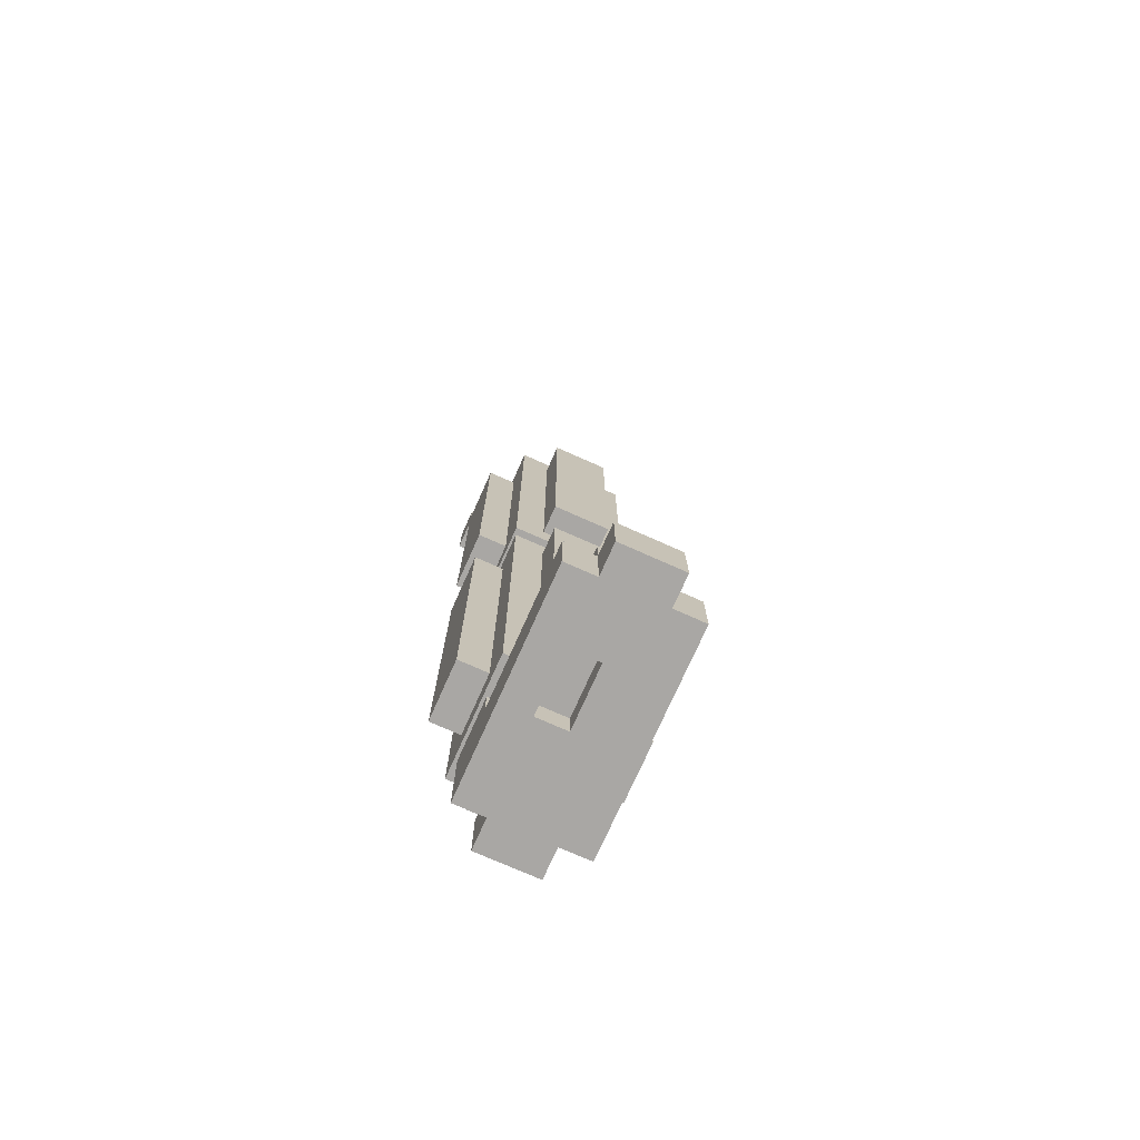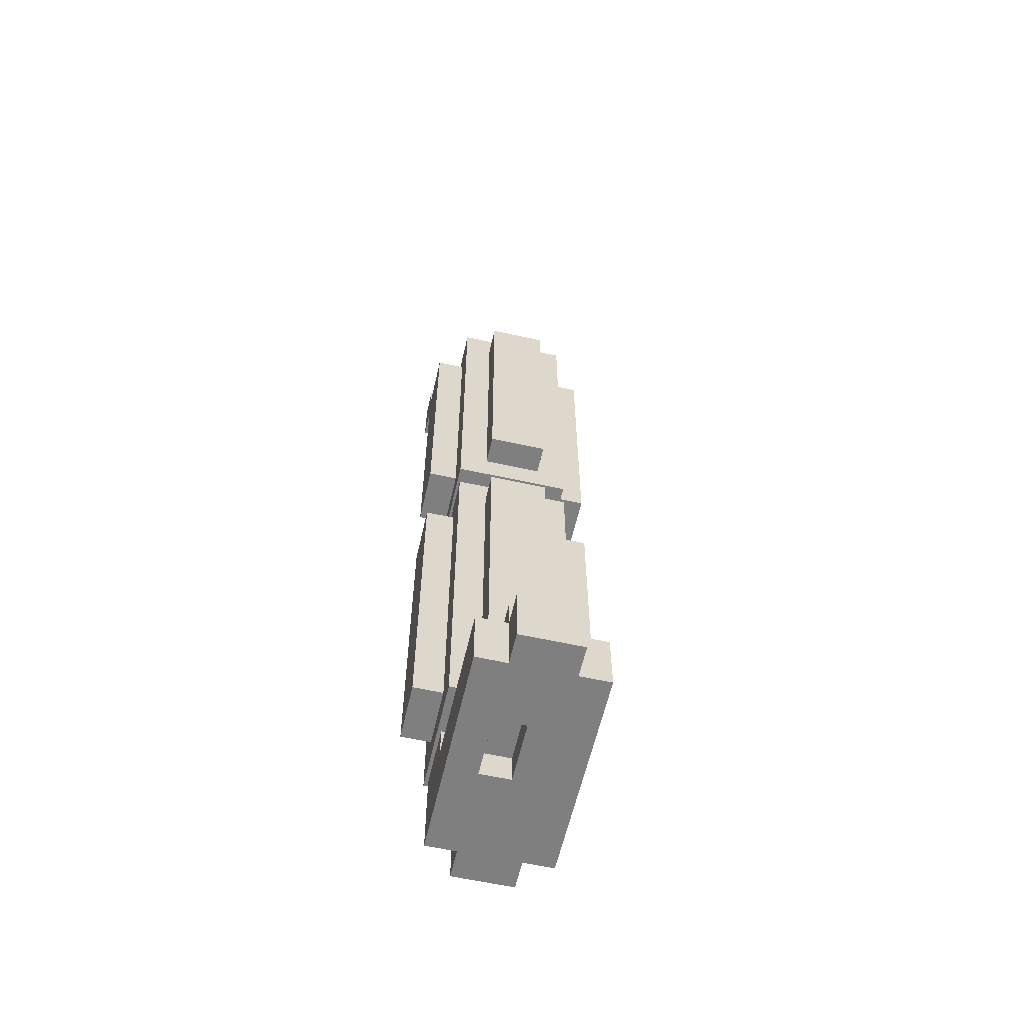
<metadata>
{"format":"obj","ext":"obj","renderer":"f3d","projection":"perspective","resolution":1024,"background":"white","views":[{"elev":-74.7,"azim":156.0,"up":"+Y"},{"elev":-59.9,"azim":167.2,"up":"+Y"}]}
</metadata>
<code>
o
v -0.6 0.6 0.8
v -0.6 0.6 0.6
v -0.6 1 0.7
v -0.6 1 0.6
v -0.6 1.5 0.7
v -0.6 1.5 0.6
v -0.6 1.7 0.8
v -0.6 1.7 0.6
v -0.6 2 0.8
v -0.6 2 0.6
v -0.6 3 0.8
v -0.6 3 0.6
v -0.5 0.1 0.8
v -0.5 0.1 0.2
v -0.5 0.1 0.1
v -0.5 0.2 0.7
v -0.5 0.2 0.6
v -0.5 0.3 0.8
v -0.5 0.3 0.7
v -0.5 0.3 0.6
v -0.5 0.3 0.2
v -0.5 0.3 0.1
v -0.5 0.5 0.9
v -0.5 0.5 0.8
v -0.5 0.5 0.6
v -0.5 0.5 0.5
v -0.5 0.6 0.8
v -0.5 0.6 0.6
v -0.5 1 0.6
v -0.5 1.5 0.6
v -0.5 1.6 0.6
v -0.5 1.6 0.5
v -0.5 1.7 0.8
v -0.5 1.7 0.6
v -0.5 1.8 0.9
v -0.5 1.8 0.8
v -0.5 1.8 0.6
v -0.5 1.8 0.5
v -0.5 1.9 0.9
v -0.5 1.9 0.8
v -0.5 1.9 0.6
v -0.5 1.9 0.5
v -0.5 2 0.9
v -0.5 2 0.8
v -0.5 2 0.6
v -0.5 2 0.5
v -0.5 3 0.8
v -0.5 3 0.6
v -0.5 3.1 0.9
v -0.5 3.1 0.8
v -0.5 3.1 0.6
v -0.5 3.1 0.5
v -0.4 0.1 0.9
v -0.4 0.1 0.8
v -0.4 0.1 0.1
v -0.4 0.1 0
v -0.4 0.3 0.9
v -0.4 0.3 0.8
v -0.4 0.3 0.7
v -0.4 0.3 0.6
v -0.4 0.3 0.4
v -0.4 0.3 0.3
v -0.4 0.3 0.2
v -0.4 0.3 0.1
v -0.4 0.3 0
v -0.4 0.4 0.6
v -0.4 0.4 0.4
v -0.4 0.4 0.3
v -0.4 0.4 0.1
v -0.4 0.5 0.8
v -0.4 0.5 0.6
v -0.4 0.6 1
v -0.4 0.6 0.9
v -0.4 0.6 0.5
v -0.4 0.6 0.4
v -0.4 0.8 0.5
v -0.4 0.8 0.4
v -0.4 1.4 0.5
v -0.4 1.4 0.4
v -0.4 1.6 0.5
v -0.4 1.7 1
v -0.4 1.7 0.9
v -0.4 1.7 0.5
v -0.4 1.7 0.4
v -0.4 1.8 0.8
v -0.4 1.8 0.7
v -0.4 1.8 0.6
v -0.4 1.9 0.8
v -0.4 1.9 0.7
v -0.4 1.9 0.6
v -0.4 2 1
v -0.4 2 0.9
v -0.4 2 0.5
v -0.4 2 0.4
v -0.4 2.2 0.5
v -0.4 2.2 0.4
v -0.4 3 1
v -0.4 3 0.9
v -0.4 3 0.5
v -0.4 3 0.4
v -0.3 3 1
v -0.3 3 0.9
v -0.3 3.1 1
v -0.3 3.1 0.9
v -0.3 3.1 0.8
v -0.3 3.1 0.6
v -0.3 3.2 0.9
v -0.3 3.2 0.8
v -0.3 3.2 0.6
v -0.2 0.1 0.5
v -0.2 0.1 0.3
v -0.2 0.2 0.5
v -0.2 0.2 0.3
v -0.3 0.1 0.5
v -0.3 0.1 0.3
v -0.3 0.2 0.5
v -0.3 0.2 0.3
v -0.2 0.1 0.9
v -0.2 0.1 0.8
v -0.2 0.1 0.1
v -0.2 0.1 0
v -0.2 0.3 0.9
v -0.2 0.3 0.8
v -0.2 0.3 0.6
v -0.2 0.3 0.1
v -0.2 0.3 0
v -0.2 0.4 0.8
v -0.2 0.4 0.6
v -0.2 0.4 0.1
v -0.2 0.5 0.8
v -0.2 0.5 0.6
v -0.2 0.6 1
v -0.2 0.6 0.9
v -0.2 0.6 0.5
v -0.2 0.6 0.4
v -0.2 1.6 0.5
v -0.2 1.6 0.4
v -0.2 1.7 1
v -0.2 1.7 0.9
v -0.2 1.7 0.5
v -0.2 1.7 0.4
v -0.2 1.8 0.8
v -0.2 1.8 0.7
v -0.2 1.8 0.6
v -0.2 1.9 0.8
v -0.2 1.9 0.7
v -0.2 1.9 0.6
v -0.2 2 1
v -0.2 2 0.9
v -0.2 2 0.5
v -0.2 2 0.4
v -0.2 2.2 0.5
v -0.2 2.2 0.4
v -0.2 2.8 1
v -0.2 2.8 0.9
v -0.2 3 1
v -0.2 3 0.9
v -0.2 3 0.5
v -0.2 3 0.4
v -0.2 3.1 1
v -0.2 3.1 0.9
v -0.2 3.1 0.8
v -0.2 3.1 0.6
v -0.2 3.2 0.9
v -0.2 3.2 0.8
v -0.2 3.2 0.6
v -0.1 0.1 0.8
v -0.1 0.1 0.1
v -0.1 0.3 0.6
v -0.1 0.3 0.1
v -0.1 0.4 0.8
v -0.1 0.4 0.6
v -0.1 0.5 0.9
v -0.1 0.5 0.5
v -0.1 0.6 0.8
v -0.1 0.6 0.6
v -0.1 1.7 0.8
v -0.1 1.7 0.6
v -0.1 1.8 0.9
v -0.1 1.8 0.5
v -0.1 1.9 0.9
v -0.1 1.9 0.8
v -0.1 1.9 0.6
v -0.1 1.9 0.5
v -0.1 2 0.9
v -0.1 2 0.8
v -0.1 2 0.7
v -0.1 2 0.6
v -0.1 2.1 0.6
v -0.1 2.2 0.6
v -0.1 2.2 0.5
v -0.1 2.8 1
v -0.1 2.8 0.9
v -0.1 2.9 0.9
v -0.1 2.9 0.8
v -0.1 3 1
v -0.1 3 0.9
v -0.1 3 0.8
v -0.1 3 0.6
v -0.1 3.1 0.8
v -0.1 3.1 0.5
v -5.96e-08 0.6 0.8
v -5.96e-08 0.6 0.6
v -5.96e-08 1.7 0.8
v -5.96e-08 1.7 0.6
v -5.96e-08 2 0.8
v -5.96e-08 2 0.7
v -5.96e-08 2 0.6
v -5.96e-08 2.1 0.7
v -5.96e-08 2.1 0.6
v -5.96e-08 2.9 0.9
v -5.96e-08 2.9 0.8
v -5.96e-08 3 0.8
v -5.96e-08 3 0.6
v -5.96e-08 3.1 0.9
v -5.96e-08 3.1 0.8
v -0.4 0.6 1
v -0.4 1.7 1
v -0.4 2 1
v -0.4 3 1
v -0.3 3 1
v -0.3 3.1 1
v -0.2 0.6 1
v -0.2 1.7 1
v -0.2 2 1
v -0.2 2.8 1
v -0.2 3 1
v -0.2 3.1 1
v -0.1 2.8 1
v -0.1 3 1
v -0.5 0.5 0.9
v -0.5 1.8 0.9
v -0.5 1.9 0.9
v -0.5 2 0.9
v -0.5 3.1 0.9
v -0.4 0.1 0.9
v -0.4 0.3 0.9
v -0.4 0.6 0.9
v -0.4 1.7 0.9
v -0.4 2 0.9
v -0.4 3 0.9
v -0.3 3 0.9
v -0.3 3.1 0.9
v -0.3 3.2 0.9
v -0.2 0.1 0.9
v -0.2 0.3 0.9
v -0.2 0.6 0.9
v -0.2 1.7 0.9
v -0.2 2 0.9
v -0.2 2.8 0.9
v -0.2 3 0.9
v -0.2 3.1 0.9
v -0.2 3.2 0.9
v -0.1 0.5 0.9
v -0.1 1.8 0.9
v -0.1 1.9 0.9
v -0.1 2 0.9
v -0.1 2.8 0.9
v -0.1 2.9 0.9
v -0.1 3 0.9
v -0.1 3.1 0.9
v -5.96e-08 2.9 0.9
v -5.96e-08 3.1 0.9
v -0.6 0.6 0.8
v -0.6 1.7 0.8
v -0.6 2 0.8
v -0.6 3 0.8
v -0.5 0.1 0.8
v -0.5 0.3 0.8
v -0.5 0.6 0.8
v -0.5 1.7 0.8
v -0.5 2 0.8
v -0.5 3 0.8
v -0.4 0.1 0.8
v -0.4 0.3 0.8
v -0.4 0.5 0.8
v -0.4 1.8 0.8
v -0.4 1.9 0.8
v -0.3 1.8 0.8
v -0.3 1.9 0.8
v -0.2 0.1 0.8
v -0.2 0.3 0.8
v -0.2 0.4 0.8
v -0.2 0.5 0.8
v -0.2 1.8 0.8
v -0.2 1.9 0.8
v -0.1 0.1 0.8
v -0.1 0.4 0.8
v -0.1 0.6 0.8
v -0.1 1.7 0.8
v -0.1 2 0.8
v -0.1 2.9 0.8
v -5.96e-08 0.6 0.8
v -5.96e-08 1.7 0.8
v -5.96e-08 2 0.8
v -5.96e-08 2.9 0.8
v -0.3 0.1 0.3
v -0.3 0.2 0.3
v -0.2 0.1 0.3
v -0.2 0.2 0.3
v -0.1 3 0.8
v -0.1 3.1 0.8
v -5.96e-08 3 0.8
v -5.96e-08 3.1 0.8
v -0.6 0.6 0.6
v -0.6 1 0.6
v -0.6 1.5 0.6
v -0.6 1.7 0.6
v -0.6 2 0.6
v -0.6 3 0.6
v -0.5 0.6 0.6
v -0.5 1 0.6
v -0.5 1.5 0.6
v -0.5 1.6 0.6
v -0.5 1.7 0.6
v -0.5 2 0.6
v -0.5 3 0.6
v -0.4 0.4 0.6
v -0.4 0.5 0.6
v -0.4 1.8 0.6
v -0.4 1.9 0.6
v -0.3 3.1 0.6
v -0.3 3.2 0.6
v -0.2 0.3 0.6
v -0.2 0.4 0.6
v -0.2 0.5 0.6
v -0.2 1.8 0.6
v -0.2 1.9 0.6
v -0.2 3.1 0.6
v -0.2 3.2 0.6
v -0.1 0.3 0.6
v -0.1 0.4 0.6
v -0.1 0.6 0.6
v -0.1 1.7 0.6
v -0.1 2 0.6
v -0.1 2.1 0.6
v -0.1 2.2 0.6
v -0.1 3 0.6
v -5.96e-08 0.6 0.6
v -5.96e-08 1.7 0.6
v -5.96e-08 2 0.6
v -5.96e-08 2.1 0.6
v -5.96e-08 3 0.6
v -0.5 0.5 0.5
v -0.5 1.6 0.5
v -0.5 1.8 0.5
v -0.5 1.9 0.5
v -0.5 2 0.5
v -0.5 3.1 0.5
v -0.4 0.5 0.5
v -0.4 0.6 0.5
v -0.4 0.8 0.5
v -0.4 1.4 0.5
v -0.4 1.6 0.5
v -0.4 1.7 0.5
v -0.4 1.8 0.5
v -0.4 2 0.5
v -0.4 2.2 0.5
v -0.4 3 0.5
v -0.3 0.1 0.5
v -0.3 0.2 0.5
v -0.3 0.6 0.5
v -0.2 0.1 0.5
v -0.2 0.2 0.5
v -0.2 0.6 0.5
v -0.2 1.6 0.5
v -0.2 1.7 0.5
v -0.2 1.8 0.5
v -0.2 2 0.5
v -0.2 2.2 0.5
v -0.2 3 0.5
v -0.1 0.5 0.5
v -0.1 1.8 0.5
v -0.1 1.9 0.5
v -0.1 2.2 0.5
v -0.1 3.1 0.5
v -0.4 0.6 0.4
v -0.4 0.8 0.4
v -0.4 1.4 0.4
v -0.4 1.7 0.4
v -0.4 2 0.4
v -0.4 2.2 0.4
v -0.4 3 0.4
v -0.3 0.6 0.4
v -0.3 0.8 0.4
v -0.3 1.4 0.4
v -0.3 1.6 0.4
v -0.2 0.6 0.4
v -0.2 1.6 0.4
v -0.2 1.7 0.4
v -0.2 2 0.4
v -0.2 2.2 0.4
v -0.2 3 0.4
v -0.5 0.1 0.1
v -0.5 0.3 0.1
v -0.4 0.1 0.1
v -0.4 0.3 0.1
v -0.4 0.4 0.1
v -0.2 0.1 0.1
v -0.2 0.3 0.1
v -0.2 0.4 0.1
v -0.1 0.1 0.1
v -0.1 0.3 0.1
v -0.4 0.1 0
v -0.4 0.3 0
v -0.2 0.1 0
v -0.2 0.3 0
v -0.4 0.1 0.9
v -0.2 0.1 0.9
v -0.5 0.1 0.8
v -0.4 0.1 0.8
v -0.2 0.1 0.8
v -0.1 0.1 0.8
v -0.3 0.1 0.7
v -0.2 0.1 0.7
v -0.3 0.1 0.6
v -0.2 0.1 0.6
v -0.3 0.1 0.5
v -0.2 0.1 0.5
v -0.3 0.1 0.3
v -0.2 0.1 0.3
v -0.5 0.1 0.2
v -0.4 0.1 0.2
v -0.5 0.1 0.1
v -0.4 0.1 0.1
v -0.2 0.1 0.1
v -0.1 0.1 0.1
v -0.4 0.1 0
v -0.2 0.1 0
v -0.3 0.2 0.5
v -0.2 0.2 0.5
v -0.3 0.2 0.3
v -0.2 0.2 0.3
v -0.5 0.5 0.9
v -0.1 0.5 0.9
v -0.5 0.5 0.8
v -0.4 0.5 0.8
v -0.2 0.5 0.8
v -0.5 0.5 0.6
v -0.4 0.5 0.6
v -0.2 0.5 0.6
v -0.5 0.5 0.5
v -0.4 0.5 0.5
v -0.1 0.5 0.5
v -0.4 0.6 1
v -0.2 0.6 1
v -0.4 0.6 0.9
v -0.2 0.6 0.9
v -0.6 0.6 0.8
v -0.5 0.6 0.8
v -0.1 0.6 0.8
v -5.96e-08 0.6 0.8
v -0.6 0.6 0.6
v -0.5 0.6 0.6
v -0.1 0.6 0.6
v -5.96e-08 0.6 0.6
v -0.4 0.6 0.5
v -0.3 0.6 0.5
v -0.2 0.6 0.5
v -0.4 0.6 0.4
v -0.3 0.6 0.4
v -0.2 0.6 0.4
v -0.5 1.9 0.9
v -0.1 1.9 0.9
v -0.5 1.9 0.8
v -0.4 1.9 0.8
v -0.3 1.9 0.8
v -0.2 1.9 0.8
v -0.1 1.9 0.8
v -0.4 1.9 0.7
v -0.2 1.9 0.7
v -0.5 1.9 0.6
v -0.4 1.9 0.6
v -0.2 1.9 0.6
v -0.1 1.9 0.6
v -0.5 1.9 0.5
v -0.1 1.9 0.5
v -0.4 2 1
v -0.2 2 1
v -0.4 2 0.9
v -0.2 2 0.9
v -0.6 2 0.8
v -0.5 2 0.8
v -0.1 2 0.8
v -5.96e-08 2 0.8
v -0.1 2 0.7
v -5.96e-08 2 0.7
v -0.6 2 0.6
v -0.5 2 0.6
v -0.1 2 0.6
v -5.96e-08 2 0.6
v -0.4 2 0.5
v -0.2 2 0.5
v -0.4 2 0.4
v -0.2 2 0.4
v -0.2 2.8 1
v -0.1 2.8 1
v -0.2 2.8 0.9
v -0.1 2.8 0.9
v -0.1 2.9 0.9
v -5.96e-08 2.9 0.9
v -0.1 2.9 0.8
v -5.96e-08 2.9 0.8
v -0.4 0.3 0.9
v -0.2 0.3 0.9
v -0.5 0.3 0.8
v -0.4 0.3 0.8
v -0.2 0.3 0.8
v -0.5 0.3 0.7
v -0.4 0.3 0.7
v -0.5 0.3 0.6
v -0.4 0.3 0.6
v -0.2 0.3 0.6
v -0.1 0.3 0.6
v -0.4 0.3 0.4
v -0.4 0.3 0.3
v -0.5 0.3 0.2
v -0.4 0.3 0.2
v -0.5 0.3 0.1
v -0.4 0.3 0.1
v -0.2 0.3 0.1
v -0.1 0.3 0.1
v -0.4 0.3 0
v -0.2 0.3 0
v -0.2 0.4 0.8
v -0.1 0.4 0.8
v -0.4 0.4 0.6
v -0.2 0.4 0.6
v -0.1 0.4 0.6
v -0.4 0.4 0.4
v -0.3 0.4 0.4
v -0.4 0.4 0.3
v -0.3 0.4 0.3
v -0.4 0.4 0.1
v -0.2 0.4 0.1
v -0.4 1.7 1
v -0.2 1.7 1
v -0.4 1.7 0.9
v -0.2 1.7 0.9
v -0.6 1.7 0.8
v -0.5 1.7 0.8
v -0.1 1.7 0.8
v -5.96e-08 1.7 0.8
v -0.6 1.7 0.6
v -0.5 1.7 0.6
v -0.1 1.7 0.6
v -5.96e-08 1.7 0.6
v -0.4 1.7 0.5
v -0.2 1.7 0.5
v -0.4 1.7 0.4
v -0.2 1.7 0.4
v -0.5 1.8 0.9
v -0.1 1.8 0.9
v -0.5 1.8 0.8
v -0.4 1.8 0.8
v -0.3 1.8 0.8
v -0.2 1.8 0.8
v -0.4 1.8 0.7
v -0.2 1.8 0.7
v -0.5 1.8 0.6
v -0.4 1.8 0.6
v -0.2 1.8 0.6
v -0.5 1.8 0.5
v -0.4 1.8 0.5
v -0.2 1.8 0.5
v -0.1 1.8 0.5
v -0.4 3 1
v -0.3 3 1
v -0.2 3 1
v -0.1 3 1
v -0.4 3 0.9
v -0.3 3 0.9
v -0.2 3 0.9
v -0.1 3 0.9
v -0.6 3 0.8
v -0.5 3 0.8
v -0.1 3 0.8
v -5.96e-08 3 0.8
v -0.6 3 0.6
v -0.5 3 0.6
v -0.1 3 0.6
v -5.96e-08 3 0.6
v -0.4 3 0.5
v -0.2 3 0.5
v -0.4 3 0.4
v -0.2 3 0.4
v -0.3 3.1 1
v -0.2 3.1 1
v -0.5 3.1 0.9
v -0.3 3.1 0.9
v -0.2 3.1 0.9
v -0.1 3.1 0.9
v -5.96e-08 3.1 0.9
v -0.5 3.1 0.8
v -0.3 3.1 0.8
v -0.2 3.1 0.8
v -0.1 3.1 0.8
v -5.96e-08 3.1 0.8
v -0.5 3.1 0.6
v -0.3 3.1 0.6
v -0.2 3.1 0.6
v -0.5 3.1 0.5
v -0.1 3.1 0.5
v -0.3 3.2 0.9
v -0.2 3.2 0.9
v -0.3 3.2 0.8
v -0.2 3.2 0.8
v -0.3 3.2 0.6
v -0.2 3.2 0.6
f 3 2 1
f 4 2 3
f 5 3 1
f 5 4 3
f 6 4 5
f 7 5 1
f 7 6 5
f 8 6 7
f 11 10 9
f 12 10 11
f 16 14 13
f 17 14 16
f 18 16 13
f 19 17 16
f 19 16 18
f 20 14 17
f 20 17 19
f 21 15 14
f 21 14 20
f 22 15 21
f 27 24 23
f 27 25 24
f 28 26 25
f 28 25 27
f 29 26 28
f 30 26 29
f 31 26 30
f 32 26 31
f 33 27 23
f 34 32 31
f 35 33 23
f 36 34 33
f 36 33 35
f 37 32 34
f 37 34 36
f 38 32 37
f 43 40 39
f 44 41 40
f 44 40 43
f 45 42 41
f 45 41 44
f 46 42 45
f 47 44 43
f 48 46 45
f 49 47 43
f 50 48 47
f 50 47 49
f 51 46 48
f 51 48 50
f 52 46 51
f 57 54 53
f 58 54 57
f 64 56 55
f 65 56 64
f 66 59 58
f 66 60 59
f 66 61 60
f 67 62 61
f 67 61 66
f 68 63 62
f 68 62 67
f 68 64 63
f 69 64 68
f 70 66 58
f 71 66 70
f 76 75 74
f 77 75 76
f 78 77 76
f 79 77 78
f 80 79 78
f 81 73 72
f 82 73 81
f 83 79 80
f 84 79 83
f 88 86 85
f 89 87 86
f 89 86 88
f 90 87 89
f 95 94 93
f 96 94 95
f 97 92 91
f 98 92 97
f 99 96 95
f 100 96 99
f 103 102 101
f 104 102 103
f 107 105 104
f 108 106 105
f 108 105 107
f 109 106 108
f 112 111 110
f 113 111 112
f 114 115 116
f 116 115 117
f 118 119 122
f 122 119 123
f 120 121 125
f 125 121 126
f 124 125 128
f 128 125 129
f 127 128 130
f 130 128 131
f 134 135 136
f 136 135 137
f 132 133 138
f 138 133 139
f 136 137 140
f 140 137 141
f 142 143 145
f 143 144 146
f 145 143 146
f 146 144 147
f 150 151 152
f 152 151 153
f 148 149 154
f 154 149 155
f 152 153 158
f 158 153 159
f 156 157 160
f 160 157 161
f 161 162 164
f 162 163 165
f 164 162 165
f 165 163 166
f 167 168 169
f 169 168 170
f 167 169 171
f 171 169 172
f 173 174 175
f 175 174 176
f 173 175 177
f 176 174 178
f 173 177 179
f 177 178 179
f 178 174 180
f 179 178 180
f 181 182 185
f 182 183 186
f 185 182 186
f 186 183 187
f 183 184 188
f 187 183 188
f 188 184 189
f 189 184 190
f 190 184 191
f 185 186 193
f 193 186 194
f 192 193 194
f 194 186 195
f 192 194 196
f 196 194 197
f 190 191 199
f 198 199 200
f 199 191 201
f 200 199 201
f 202 203 204
f 204 203 205
f 206 207 209
f 207 208 209
f 209 208 210
f 206 209 212
f 209 210 212
f 212 210 213
f 211 212 213
f 213 210 214
f 211 213 215
f 215 213 216
f 221 220 219
f 223 218 217
f 224 218 223
f 225 221 219
f 226 221 225
f 227 222 221
f 227 221 226
f 228 222 227
f 229 227 226
f 230 227 229
f 238 232 231
f 239 232 238
f 240 234 233
f 240 235 234
f 241 235 240
f 242 235 241
f 243 235 242
f 245 237 236
f 246 237 245
f 247 238 231
f 248 232 239
f 249 240 233
f 252 244 243
f 253 244 252
f 254 247 231
f 254 248 247
f 255 232 248
f 255 248 254
f 256 249 233
f 257 250 249
f 257 249 256
f 258 250 257
f 260 252 251
f 261 252 260
f 262 261 260
f 262 260 259
f 263 261 262
f 270 265 264
f 271 265 270
f 272 267 266
f 273 267 272
f 274 269 268
f 275 269 274
f 279 278 277
f 280 278 279
f 282 276 275
f 283 276 282
f 284 276 283
f 285 280 279
f 286 280 285
f 287 282 281
f 287 283 282
f 288 283 287
f 293 290 289
f 294 290 293
f 295 292 291
f 296 292 295
f 299 298 297
f 300 298 299
f 301 302 303
f 303 302 304
f 305 306 311
f 306 307 312
f 311 306 312
f 307 308 313
f 312 307 313
f 313 308 314
f 314 308 315
f 309 310 316
f 316 310 317
f 318 319 325
f 325 319 326
f 320 321 327
f 327 321 328
f 322 323 329
f 329 323 330
f 324 325 331
f 331 325 332
f 333 334 339
f 339 334 340
f 335 336 341
f 337 338 342
f 341 336 342
f 336 337 342
f 342 338 343
f 344 345 350
f 350 345 351
f 351 345 352
f 352 345 353
f 345 346 354
f 353 345 354
f 354 346 355
f 355 346 356
f 348 349 357
f 347 348 357
f 357 349 358
f 358 349 359
f 350 351 362
f 360 361 363
f 363 361 364
f 350 362 365
f 355 356 367
f 367 356 368
f 347 357 369
f 359 349 371
f 365 366 372
f 367 368 372
f 350 365 372
f 366 367 372
f 372 368 373
f 369 370 374
f 347 369 374
f 370 371 375
f 374 370 375
f 371 349 376
f 375 371 376
f 377 378 384
f 378 379 385
f 384 378 385
f 379 380 386
f 385 379 386
f 386 380 387
f 384 385 388
f 385 386 388
f 386 387 388
f 387 380 389
f 388 387 389
f 389 380 390
f 381 382 391
f 382 383 392
f 391 382 392
f 392 383 393
f 394 395 396
f 396 395 397
f 397 398 400
f 400 398 401
f 399 400 402
f 402 400 403
f 404 405 406
f 406 405 407
f 411 409 408
f 412 409 411
f 414 412 411
f 415 413 412
f 415 412 414
f 416 414 411
f 416 415 414
f 417 413 415
f 417 415 416
f 418 416 411
f 418 417 416
f 419 413 417
f 419 417 418
f 420 418 411
f 421 413 419
f 422 411 410
f 423 421 420
f 423 411 422
f 423 420 411
f 424 423 422
f 425 421 423
f 425 423 424
f 426 413 421
f 426 421 425
f 427 413 426
f 428 426 425
f 429 426 428
f 432 431 430
f 433 431 432
f 436 435 434
f 437 435 436
f 438 435 437
f 439 437 436
f 440 437 439
f 441 435 438
f 442 440 439
f 443 441 440
f 443 440 442
f 444 435 441
f 444 441 443
f 447 446 445
f 448 446 447
f 453 450 449
f 454 450 453
f 455 452 451
f 456 452 455
f 460 458 457
f 461 459 458
f 461 458 460
f 462 459 461
f 465 464 463
f 466 464 465
f 467 464 466
f 468 464 467
f 469 464 468
f 470 466 465
f 471 469 468
f 472 470 465
f 473 470 472
f 474 469 471
f 475 469 474
f 476 473 472
f 476 474 473
f 476 475 474
f 477 475 476
f 480 479 478
f 481 479 480
f 486 485 484
f 487 485 486
f 488 483 482
f 489 483 488
f 490 487 486
f 491 487 490
f 494 493 492
f 495 493 494
f 498 497 496
f 499 497 498
f 502 501 500
f 503 501 502
f 504 505 507
f 507 505 508
f 506 507 509
f 509 507 510
f 509 510 511
f 511 510 512
f 511 512 515
f 511 515 516
f 511 516 517
f 517 516 518
f 517 518 519
f 519 518 520
f 513 514 521
f 521 514 522
f 520 521 523
f 523 521 524
f 525 526 528
f 528 526 529
f 527 528 530
f 530 528 531
f 530 531 532
f 531 528 533
f 532 531 533
f 532 533 534
f 533 528 535
f 534 533 535
f 536 537 538
f 538 537 539
f 540 541 544
f 544 541 545
f 542 543 546
f 546 543 547
f 548 549 550
f 550 549 551
f 552 553 554
f 554 553 555
f 555 553 556
f 556 553 557
f 554 555 558
f 557 553 559
f 554 558 560
f 560 558 561
f 559 553 562
f 560 561 563
f 561 562 564
f 563 561 564
f 562 553 565
f 564 562 565
f 565 553 566
f 567 568 571
f 571 568 572
f 569 570 573
f 573 570 574
f 575 576 579
f 579 576 580
f 577 578 581
f 581 578 582
f 583 584 585
f 585 584 586
f 587 588 590
f 590 588 591
f 589 590 594
f 594 590 595
f 591 592 596
f 592 593 597
f 596 592 597
f 597 593 598
f 594 595 599
f 599 595 600
f 596 597 601
f 599 600 602
f 600 601 602
f 601 597 603
f 602 601 603
f 604 605 606
f 606 605 607
f 606 607 608
f 608 607 609

</code>
